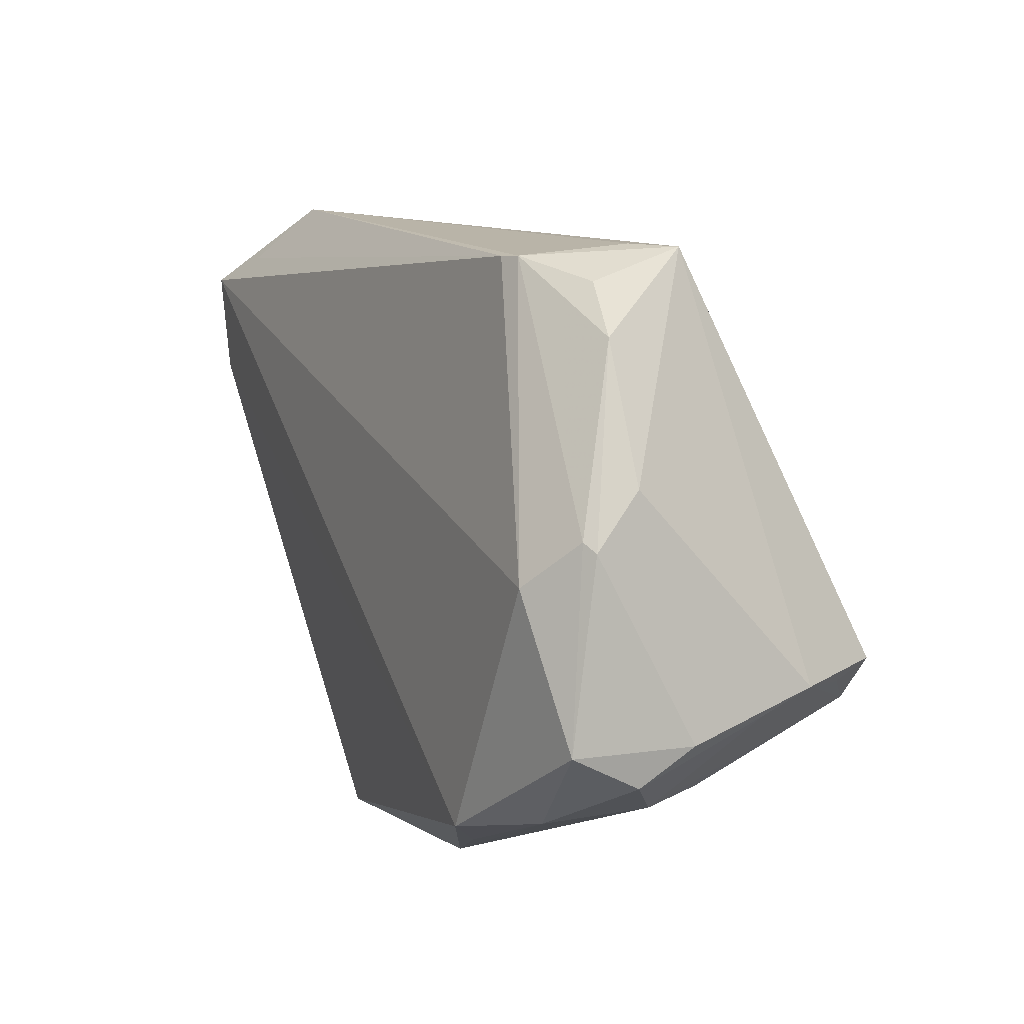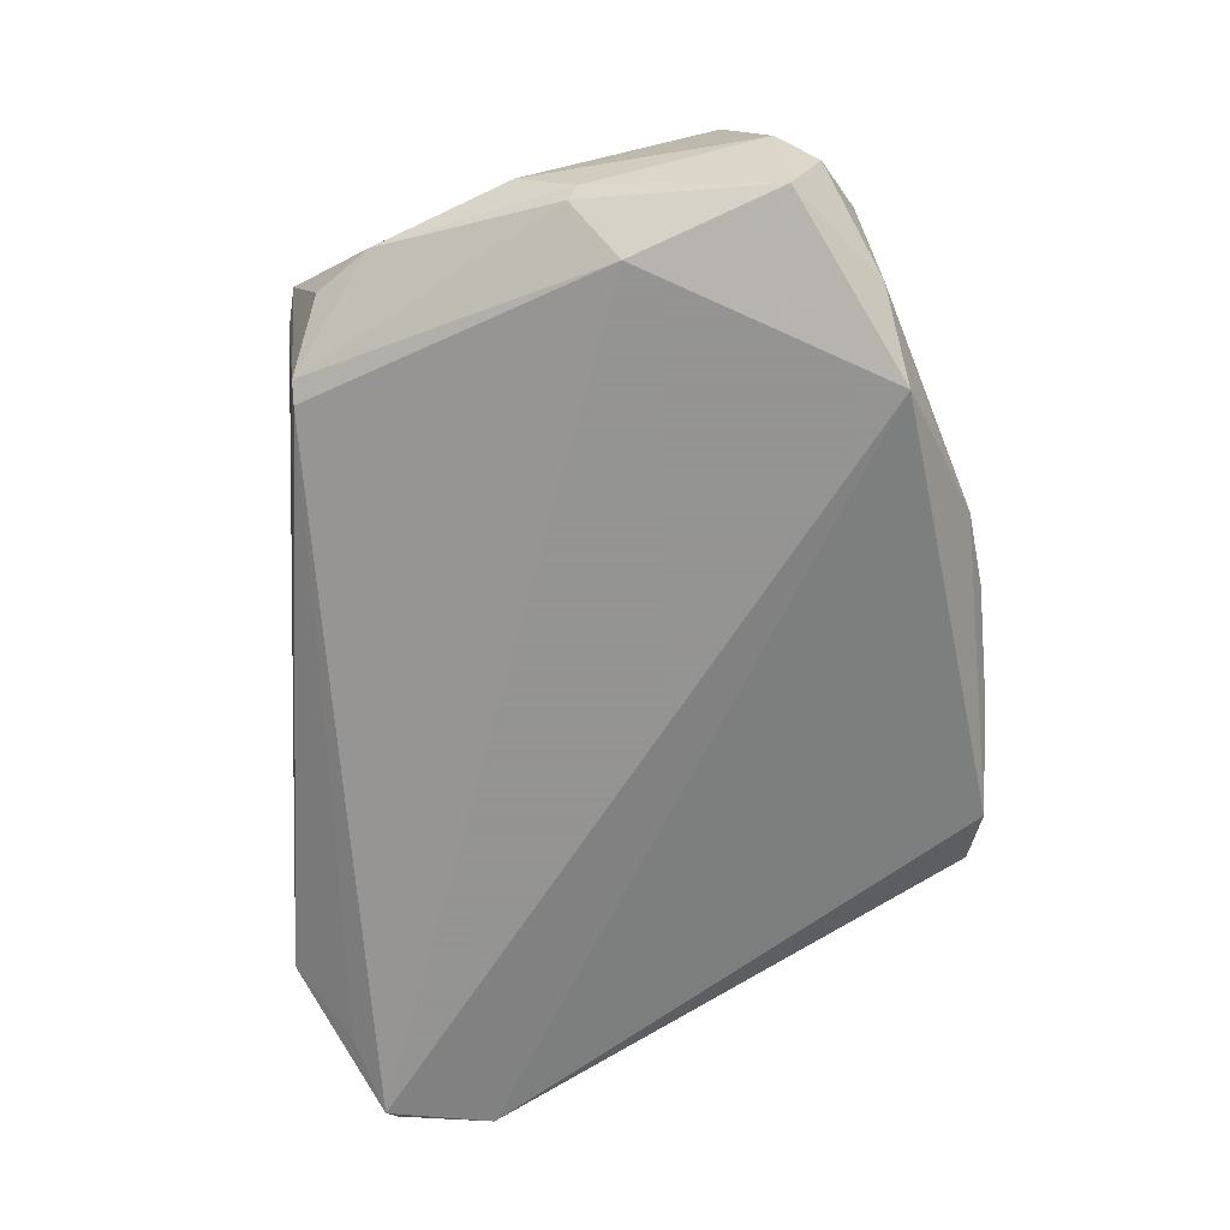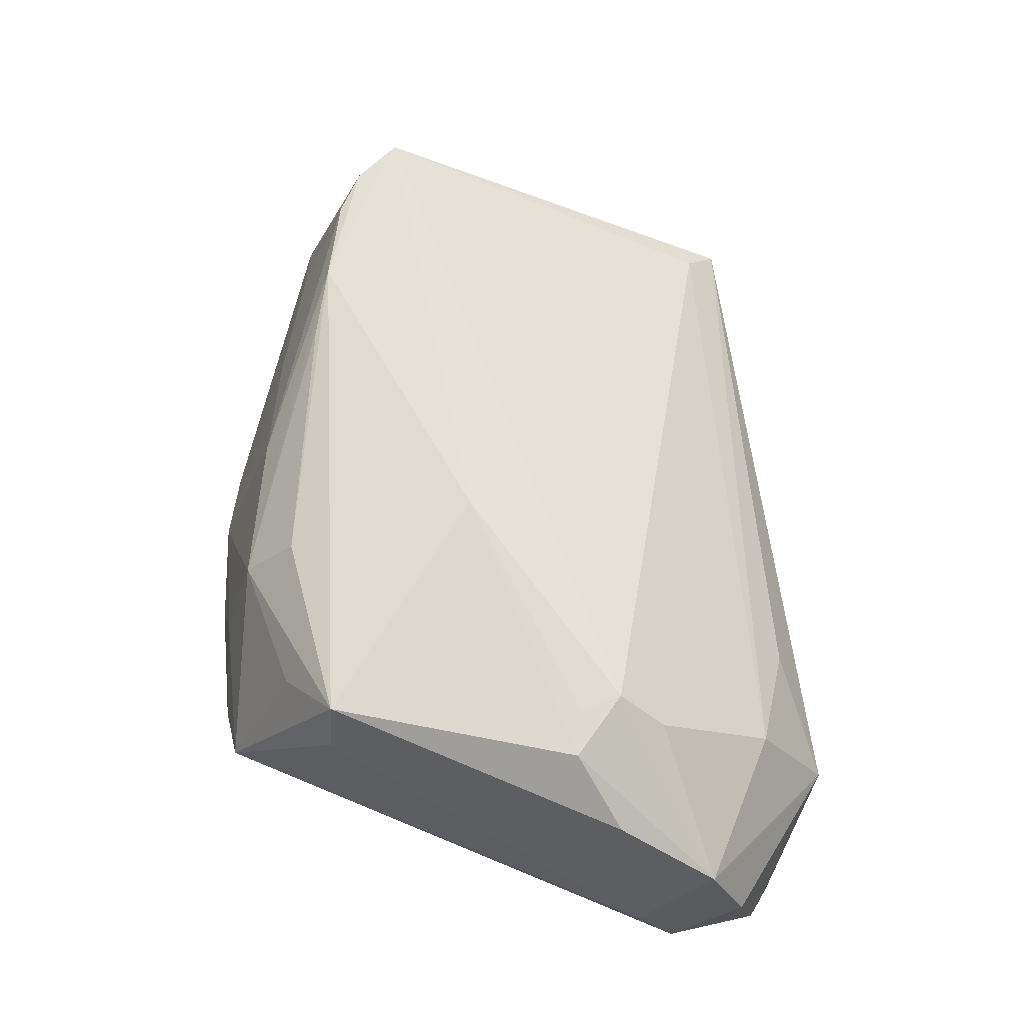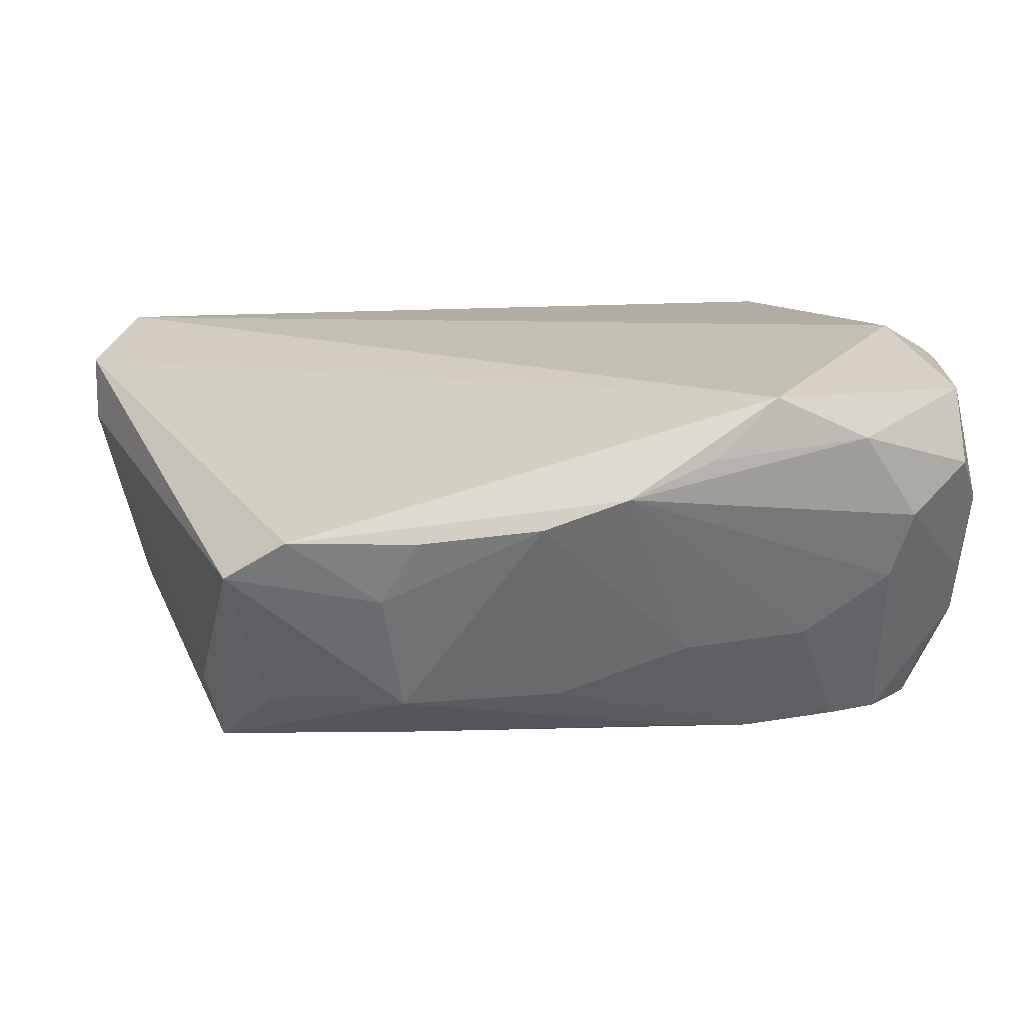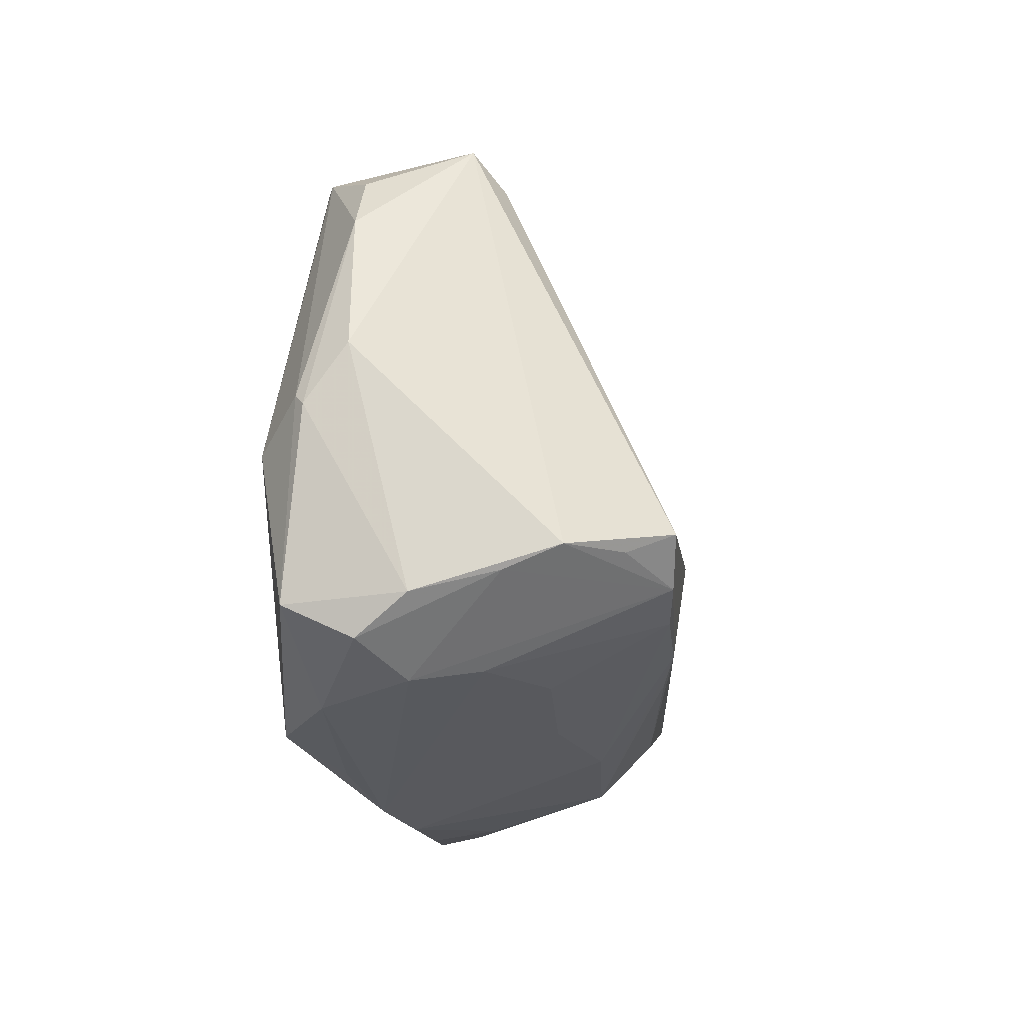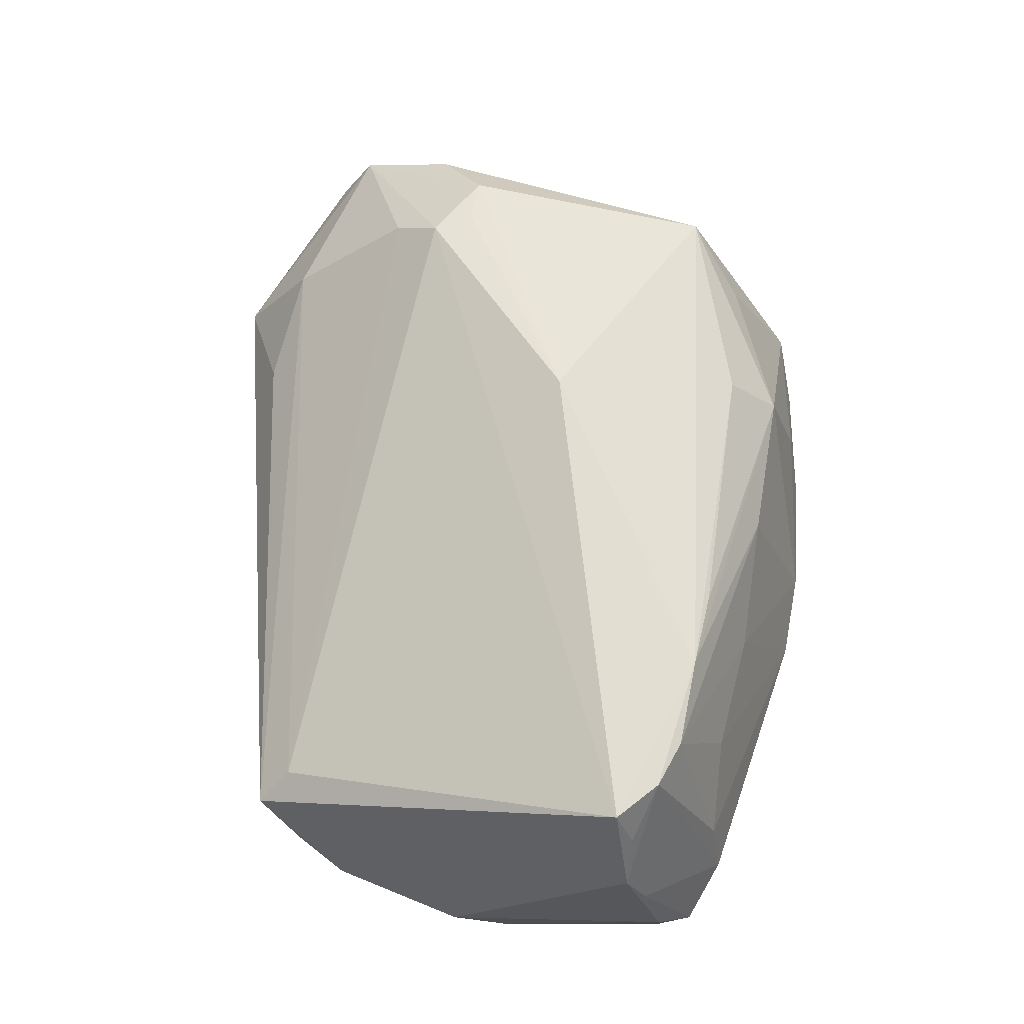
<metadata>
{"format":"obj","ext":"obj","renderer":"f3d","projection":"perspective","resolution":1024,"background":"white","views":[{"elev":2.9,"azim":-115.8,"up":"+Y"},{"elev":-66.9,"azim":-84.4,"up":"+Z"},{"elev":61.1,"azim":88.1,"up":"+Z"},{"elev":-71.3,"azim":-175.4,"up":"+Y"},{"elev":-14.3,"azim":-84.1,"up":"+Y"},{"elev":69.5,"azim":-87.2,"up":"+Z"}]}
</metadata>
<code>
v 0.04599 0.008779 0.01901
v -0.05319 -0.01848 0.007793
v -0.05277 -0.01568 0.01432
v -0.01862 -0.03094 0.01088
v 0.01253 -0.004021 0.02585
v -0.02282 -0.03606 -0.01392
v -0.04851 -0.01586 0.02071
v -0.0531 -0.02555 -0.007987
v 0.04094 -0.02301 0.01291
v 0.05758 0.02651 0.003337
v 0.05836 0.031 -0.006408
v -0.05454 0.007101 -0.008932
v 0.01551 -0.03448 0.01388
v -0.01274 -0.03933 -0.01104
v 0.01167 -0.0405 -0.008059
v 0.03786 0.03516 0.002781
v 0.03246 -0.02884 0.01451
v 0.04056 0.02034 0.01513
v -0.03836 0.03464 -0.001462
v 0.02659 -0.03966 -0.009112
v 0.03443 -0.0378 -0.004755
v 0.05417 0.03469 -0.01976
v -0.05493 -0.02099 -0.00202
v 0.03954 -0.02239 0.02131
v -0.05311 0.001524 -0.01495
v -0.04085 -0.03102 -0.01365
v -0.03665 -0.02146 0.02496
v -0.00296 -0.03221 0.01501
v -0.05293 -0.02175 -0.01612
v 0.02407 0.03887 -0.001382
v -0.05432 0.0003027 -0.01387
v -0.04744 -0.003668 -0.01976
v 0.03793 0.04425 -0.01123
v 0.05851 0.02217 -0.017
v -0.0338 0.03309 -0.01539
v 0.05823 0.01739 -0.0102
v 0.01652 -0.03878 -0.0007384
v -0.03058 -0.0326 -0.01976
v -0.002732 -0.0405 -0.008574
v 0.04531 0.03756 -0.01703
v 0.05343 0.01422 0.01177
v 0.05236 0.03598 -0.01769
v -0.04872 0.0235 -0.0095
v 0.01557 -0.02793 0.0205
v -0.0168 -0.02482 0.02362
v -0.04677 -0.01359 0.02613
v -0.04223 -0.01872 0.0256
v -0.03864 0.03028 0.006735
v 0.03828 0.01463 0.01983
v -0.04198 0.0342 0.003165
v 0.0404 0.009612 0.01999
v -0.03289 -0.02791 0.01123
v -0.03648 0.03298 -0.01455
v -0.04428 0.02983 -0.00912
v 0.05599 0.03359 -0.01797
v -0.04343 -0.02765 0.004786
v -0.04645 -0.02906 -0.003089
v -0.02568 -0.02313 0.02504
f 38 22 34
f 34 20 38
f 34 11 36
f 21 9 24
f 36 9 21
f 21 34 36
f 20 34 21
f 13 24 44
f 32 22 38
f 32 35 22
f 38 29 32
f 41 9 36
f 24 9 41
f 8 23 29
f 55 34 22
f 11 34 55
f 13 39 37
f 37 21 13
f 20 21 37
f 38 20 14
f 20 39 14
f 39 4 14
f 17 24 13
f 13 21 17
f 17 21 24
f 31 23 12
f 29 23 31
f 24 41 1
f 15 39 20
f 20 37 15
f 15 37 39
f 38 14 6
f 57 14 56
f 49 46 5
f 24 1 5
f 25 32 29
f 29 31 25
f 42 55 22
f 22 33 42
f 11 55 42
f 42 33 11
f 22 35 40
f 40 33 22
f 35 33 40
f 26 6 14
f 14 57 26
f 38 6 26
f 26 57 8
f 26 29 38
f 26 8 29
f 12 23 3
f 3 50 12
f 46 50 3
f 52 27 56
f 4 27 52
f 56 14 52
f 52 14 4
f 28 27 4
f 28 39 13
f 28 4 39
f 13 44 45
f 48 46 49
f 48 50 46
f 49 18 48
f 48 18 16
f 16 50 48
f 19 50 33
f 16 33 30
f 30 50 16
f 33 50 30
f 12 50 43
f 43 31 12
f 43 25 31
f 51 1 49
f 49 5 51
f 51 5 1
f 16 18 10
f 11 33 10
f 10 33 16
f 10 18 49
f 49 1 10
f 10 1 41
f 36 11 10
f 10 41 36
f 23 8 2
f 2 3 23
f 8 57 2
f 46 3 7
f 47 57 56
f 47 7 3
f 47 2 57
f 3 2 47
f 56 27 47
f 46 7 47
f 27 28 58
f 58 28 13
f 13 45 58
f 58 47 27
f 24 5 58
f 58 5 46
f 46 47 58
f 58 44 24
f 58 45 44
f 53 33 35
f 53 19 33
f 50 19 53
f 25 43 53
f 35 32 53
f 32 25 53
f 54 43 50
f 50 53 54
f 54 53 43

</code>
